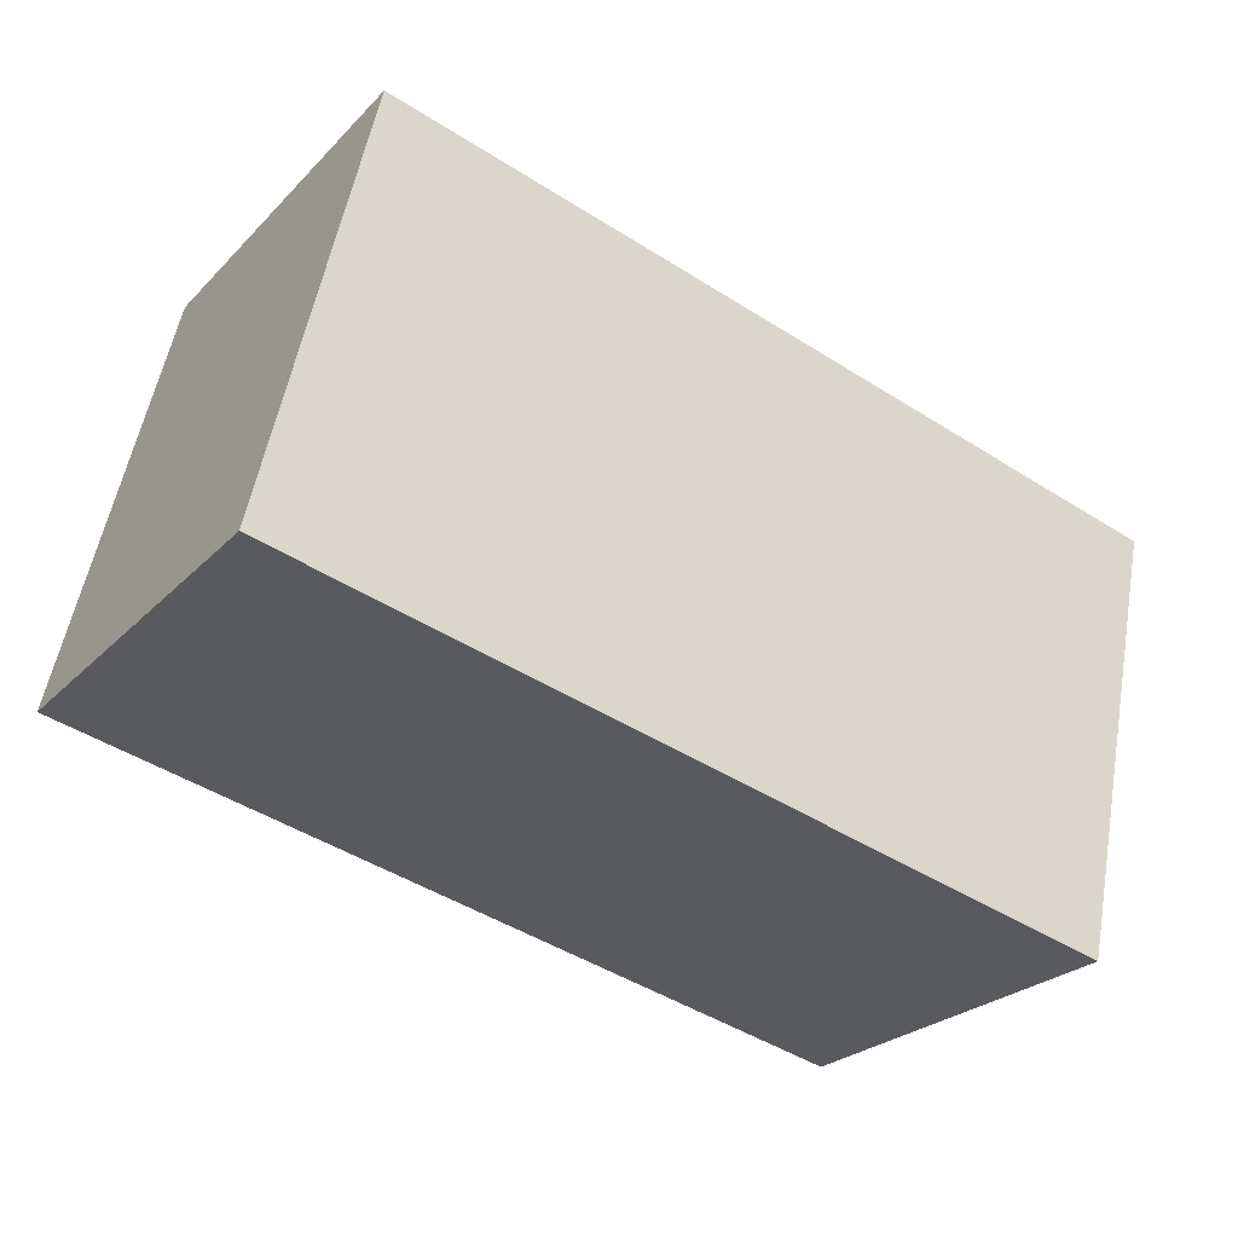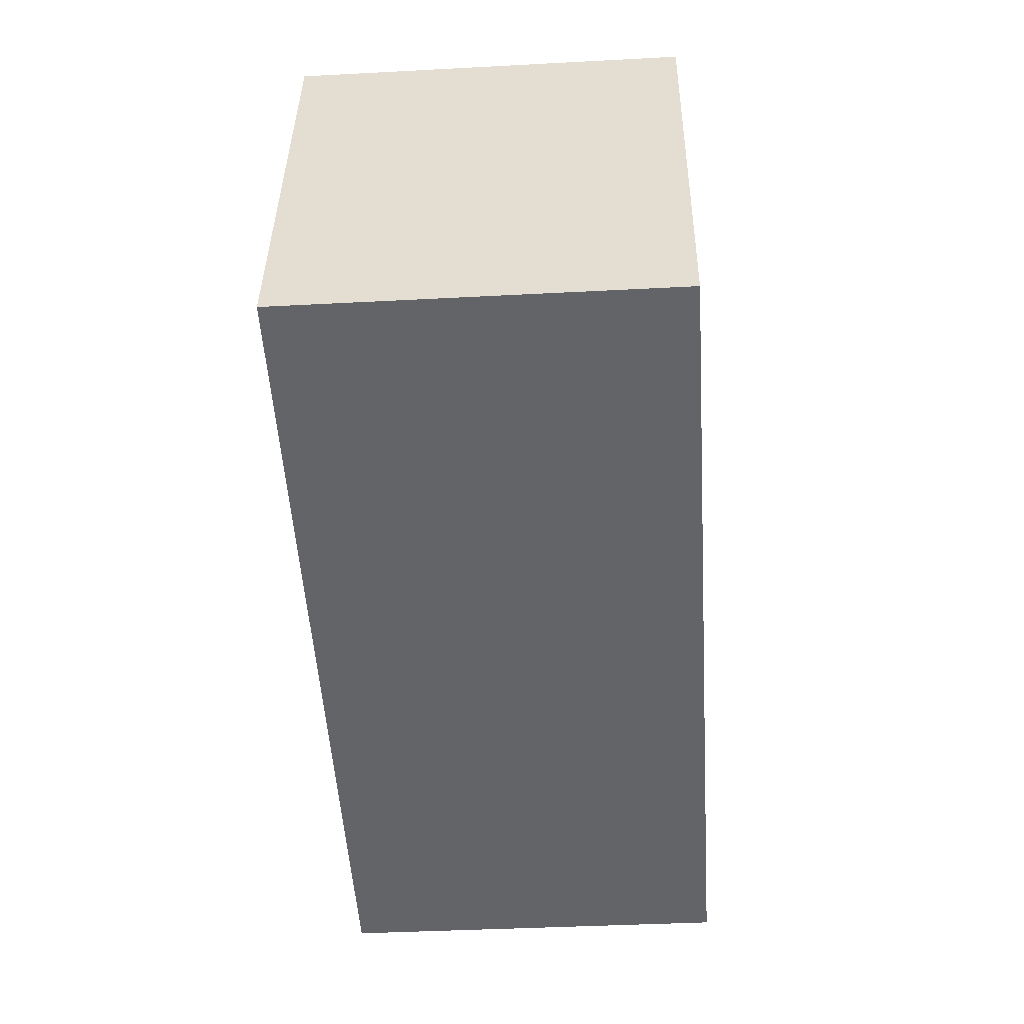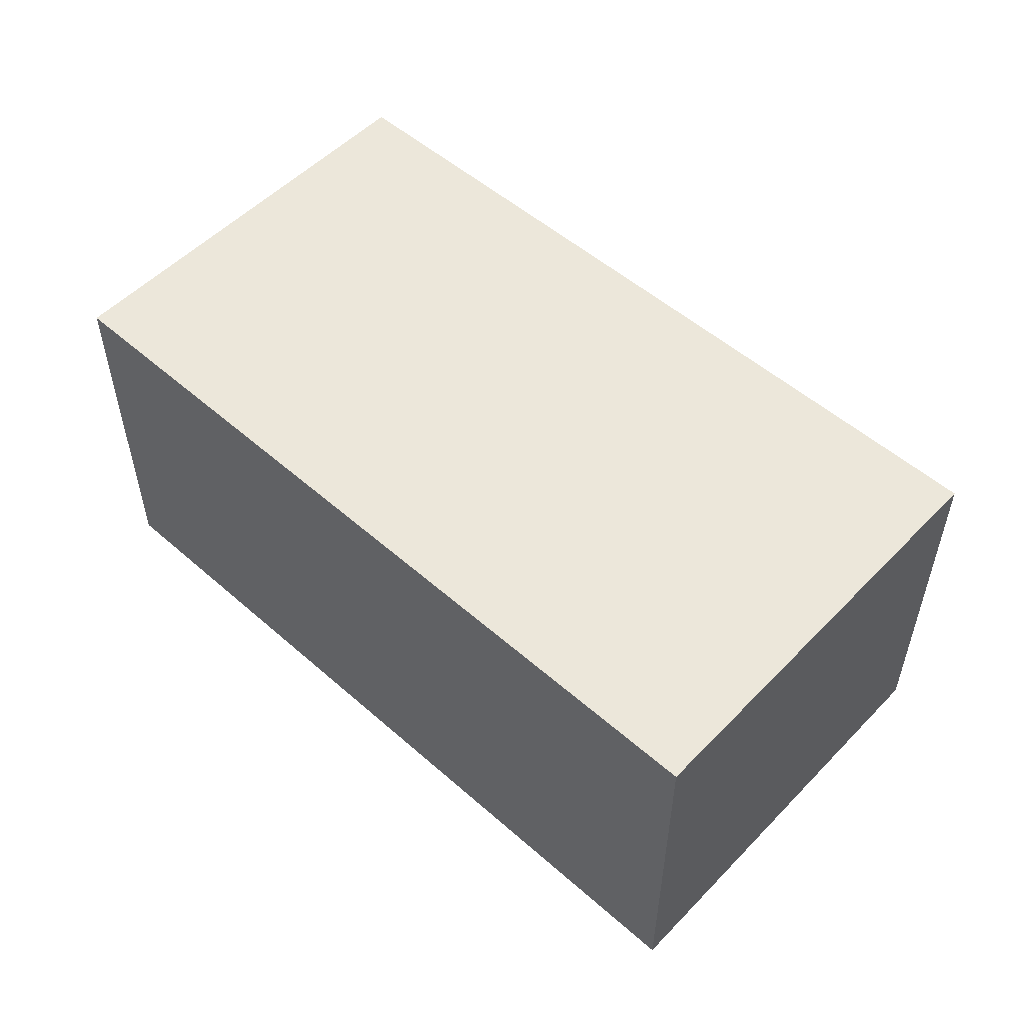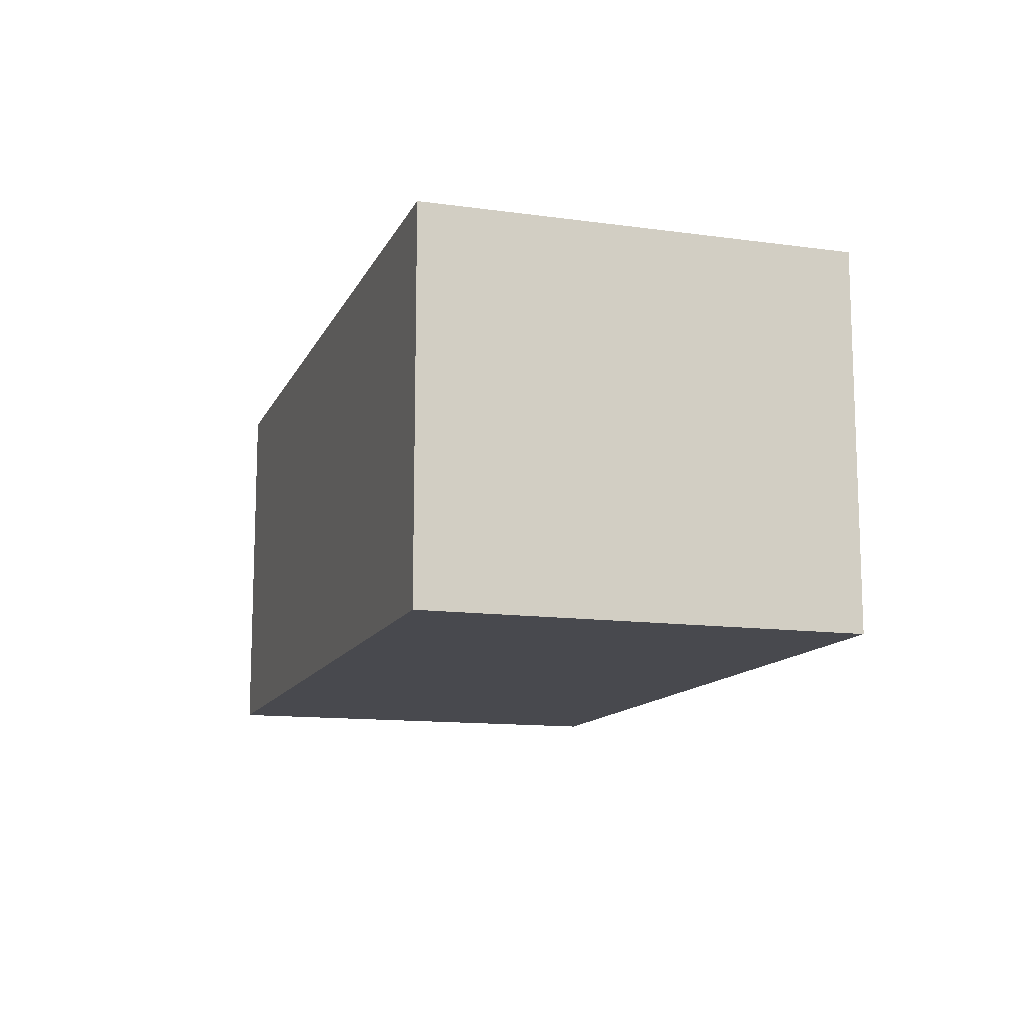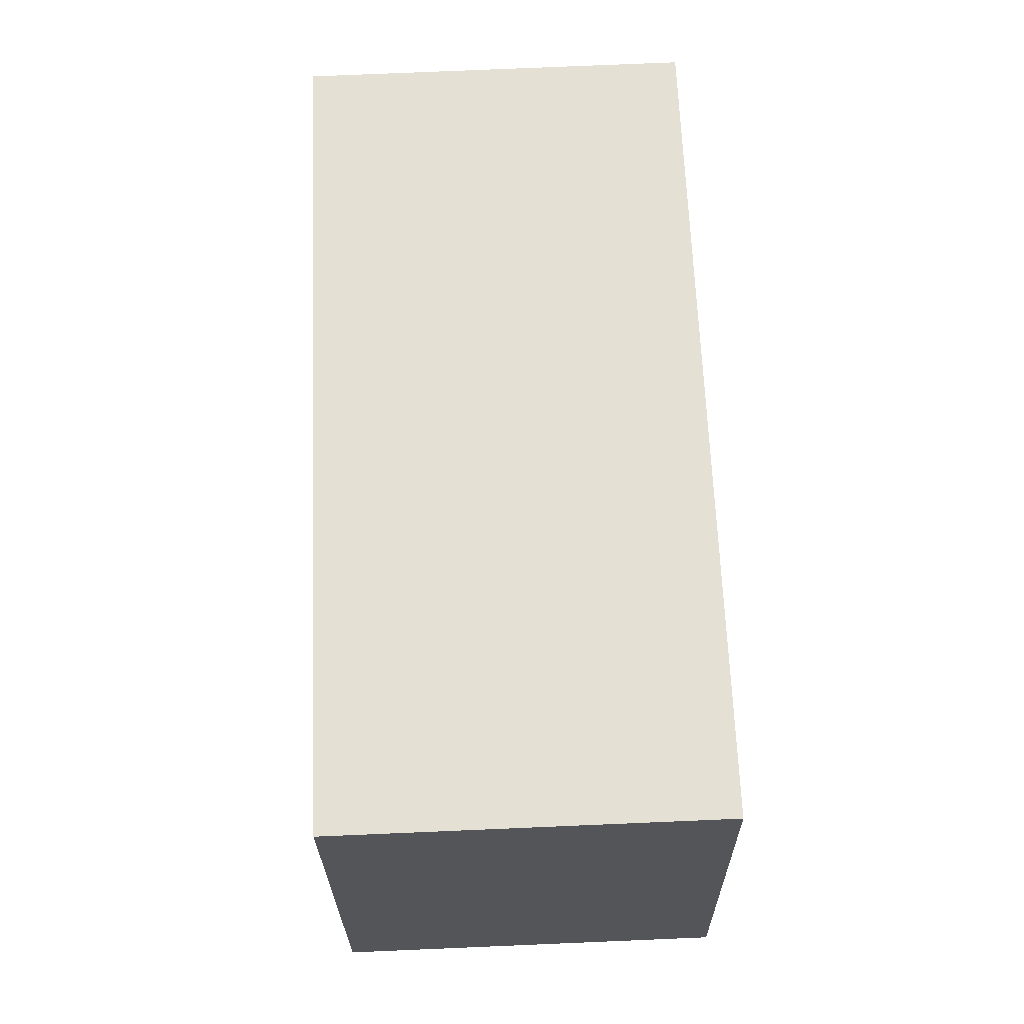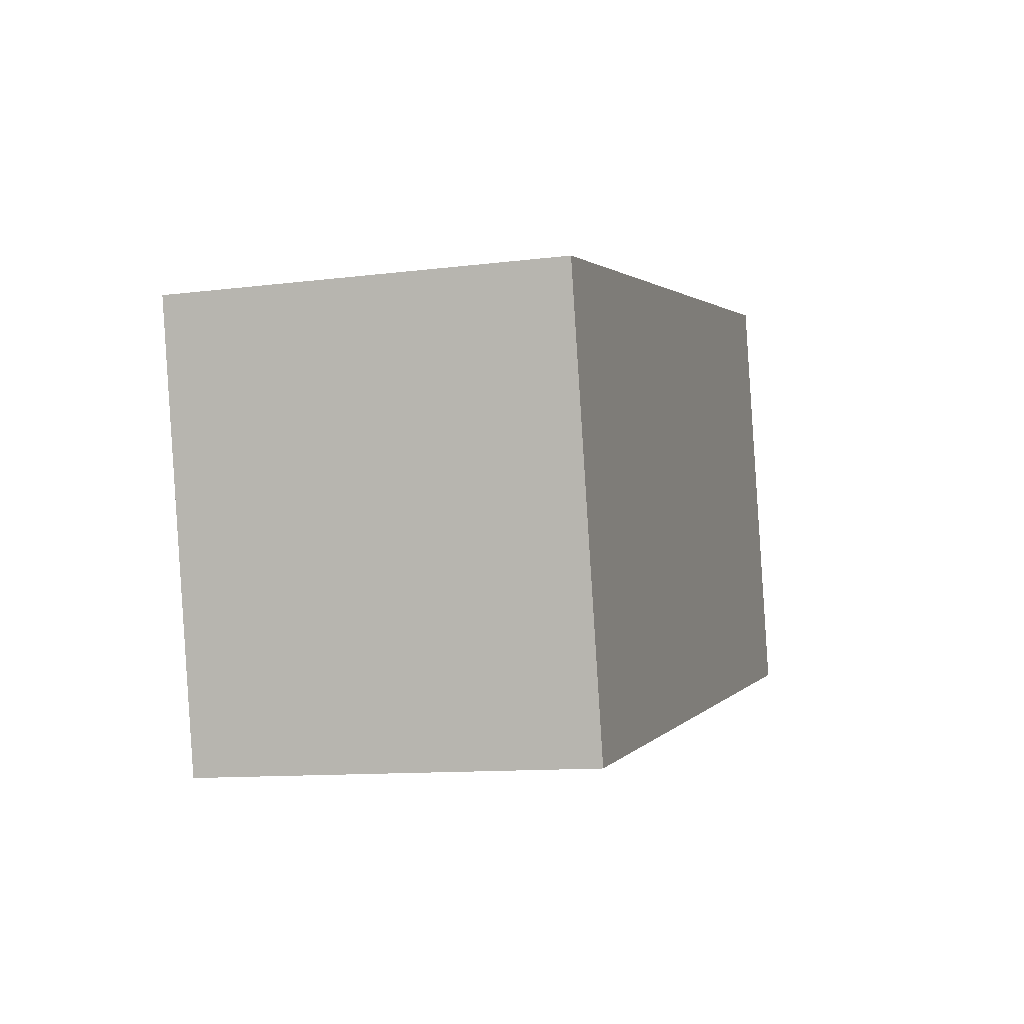
<metadata>
{"format":"obj","ext":"obj","renderer":"f3d","projection":"perspective","resolution":1024,"background":"white","views":[{"elev":-26.0,"azim":-33.4,"up":"+Z"},{"elev":-39.3,"azim":-86.2,"up":"+Z"},{"elev":53.5,"azim":-124.7,"up":"+Y"},{"elev":-12.6,"azim":-95.2,"up":"+Y"},{"elev":77.7,"azim":-92.4,"up":"+Z"},{"elev":-11.4,"azim":107.1,"up":"+Z"}]}
</metadata>
<code>
v  8.081 3.822 -1.738
v  0.976 3.822 4.315
v  9.016 3.822 2.527
v  0 3.822 2.34e-16
v  9.016 -1.547e-16 2.527
v  8.081 1.064e-16 -1.738
v  0 0 0
v  0.976 -2.642e-16 4.315
g defaultobject
f 1 2 3
f 2 1 4
f 5 1 3
f 1 5 6
f 6 4 1
f 4 6 7
f 7 2 4
f 2 7 8
f 8 3 2
f 3 8 5
f 5 7 6
f 7 5 8

</code>
